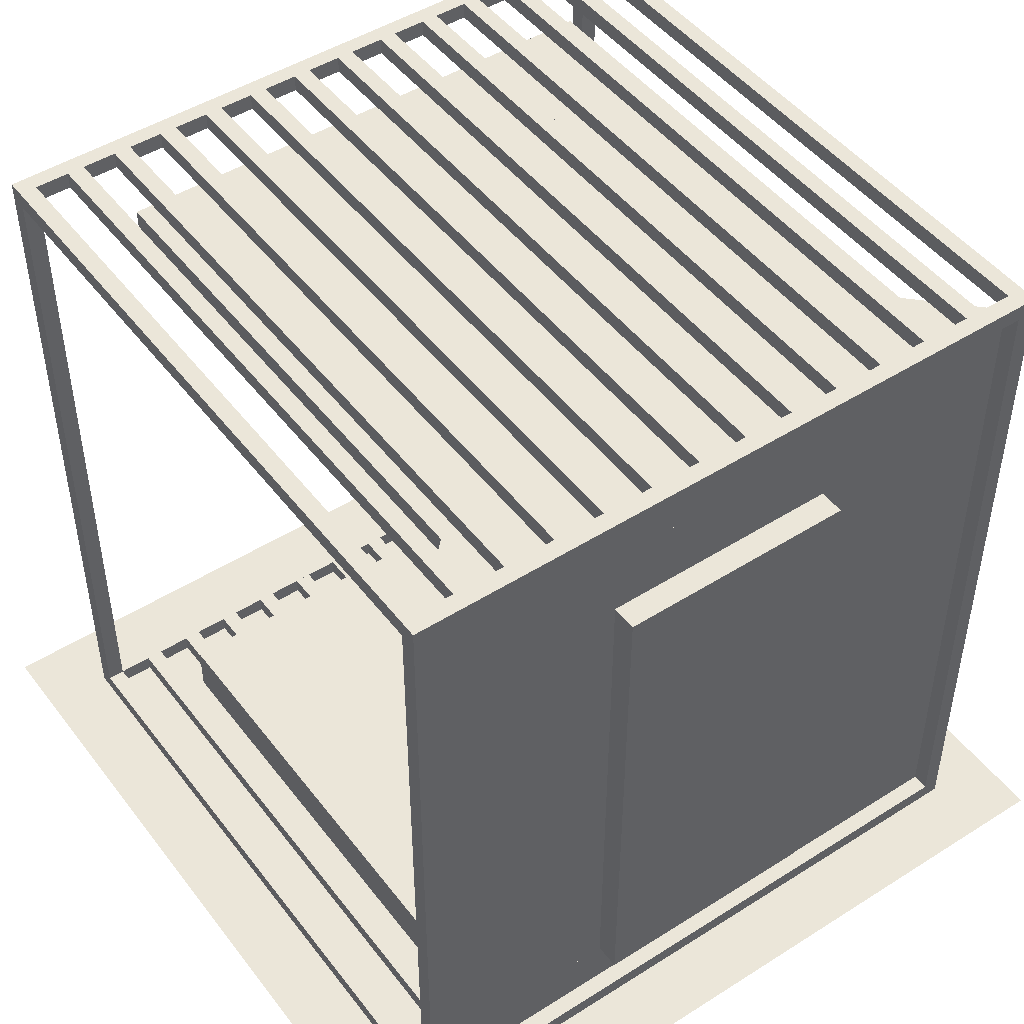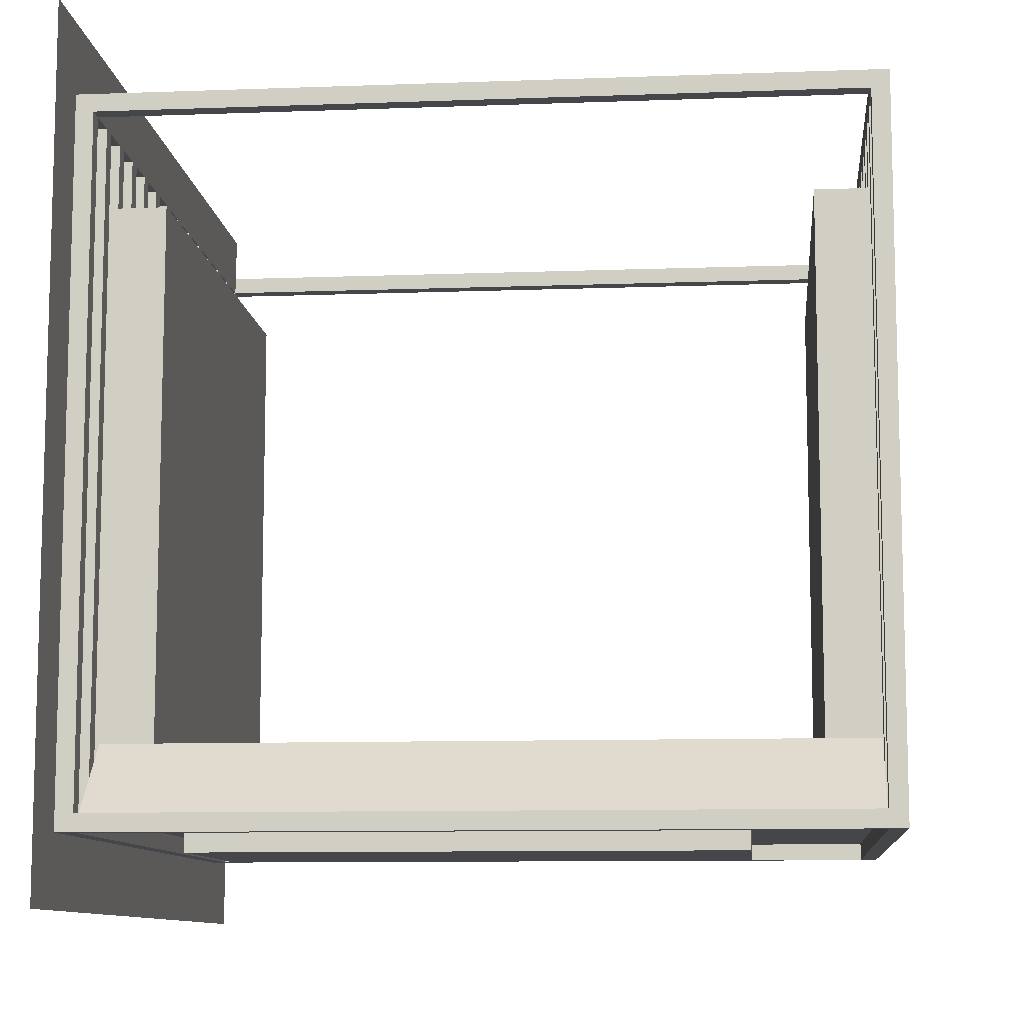
<metadata>
{"format":"obj","ext":"obj","renderer":"f3d","projection":"perspective","resolution":1024,"background":"white","views":[{"elev":47.7,"azim":144.5,"up":"+Y"},{"elev":-9.9,"azim":95.4,"up":"+Z"}]}
</metadata>
<code>
o Plane
v -1.5 -0.25 -1.5
v -1.5 -0.25 1.5
v 1.5 -0.25 -1.5
v 1.5 -0.25 1.5
v -1.5 -0.25 -0.5
v -1.5 -0.25 0.5
v 1.5 -0.25 0.5
v 1.5 -0.25 -0.5
v 0.5 -0.25 -1.5
v -0.5 -0.25 -1.5
v -0.5 -0.25 1.5
v 0.5 -0.25 1.5
v -0.5 -0.25 -0.5
v 0.5 -0.25 -0.5
v -0.5 -0.25 0.5
v 0.5 -0.25 0.5
f 12 7 16
f 14 3 9
f 16 8 14
f 6 13 5
f 15 14 13
f 5 10 1
f 13 9 10
f 2 15 6
f 11 16 15
f 12 4 7
f 14 8 3
f 16 7 8
f 6 15 13
f 15 16 14
f 5 13 10
f 13 14 9
f 2 11 15
f 11 12 16
o FloorSide
v -0.9375 -0.1875 -0.9375
v -0.9375 0 -0.9375
v 0.9375 -0.1875 -0.9375
v 0.9375 0 -0.9375
v -0.9375 -0.1875 0.9375
v -0.9375 0 0.9375
v 0.9375 -0.1875 0.9375
v 0.9375 0 0.9375
f 18 19 17
f 20 23 19
f 24 21 23
f 22 17 21
f 23 17 19
f 18 20 19
f 20 24 23
f 24 22 21
f 22 18 17
f 23 21 17
o Floor
v -0.9375 0 -0.9375
v 0.9375 0 -0.9375
v -0.9375 0 0.9375
v 0.9375 0 0.9375
f 26 27 28
f 26 25 27
o CeilingSide
v 0.9375 2.438 -0.9375
v 0.9375 2.25 -0.9375
v -0.9375 2.438 -0.9375
v -0.9375 2.25 -0.9375
v 0.9375 2.438 0.9375
v 0.9375 2.25 0.9375
v -0.9375 2.438 0.9375
v -0.9375 2.25 0.9375
f 30 31 29
f 32 35 31
f 36 33 35
f 34 29 33
f 35 29 31
f 30 32 31
f 32 36 35
f 36 34 33
f 34 30 29
f 35 33 29
o Ceiling
v 0.9375 2.25 -0.9375
v -0.9375 2.25 -0.9375
v 0.9375 2.25 0.9375
v -0.9375 2.25 0.9375
f 38 39 40
f 38 37 39
o Frames
v -1.062 -0.25 1.188
v -1.062 -0.1875 1.188
v -1.062 -0.25 -1.188
v -1.062 -0.1875 -1.188
v -1 -0.25 1.188
v -1 -0.1875 1.188
v -1 -0.25 -1.188
v -1 -0.1875 -1.188
v -1.062 2.438 1.188
v -1.062 2.5 1.188
v -1.062 2.438 -1.188
v -1.062 2.5 -1.188
v -1 2.438 1.188
v -1 2.5 1.188
v -1 2.438 -1.188
v -1 2.5 -1.188
v -0.875 -0.25 1.188
v -0.875 -0.1875 1.188
v -0.875 -0.25 -1.188
v -0.875 -0.1875 -1.188
v -0.8125 -0.25 1.188
v -0.8125 -0.1875 1.188
v -0.8125 -0.25 -1.188
v -0.8125 -0.1875 -1.188
v -0.875 2.438 1.188
v -0.875 2.5 1.188
v -0.875 2.438 -1.188
v -0.875 2.5 -1.188
v -0.8125 2.438 1.188
v -0.8125 2.5 1.188
v -0.8125 2.438 -1.188
v -0.8125 2.5 -1.188
v -0.6875 -0.25 1.188
v -0.6875 -0.1875 1.188
v -0.6875 -0.25 -1.188
v -0.6875 -0.1875 -1.188
v -0.625 -0.25 1.188
v -0.625 -0.1875 1.188
v -0.625 -0.25 -1.188
v -0.625 -0.1875 -1.188
v -0.6875 2.438 1.188
v -0.6875 2.5 1.188
v -0.6875 2.438 -1.188
v -0.6875 2.5 -1.188
v -0.625 2.438 1.188
v -0.625 2.5 1.188
v -0.625 2.438 -1.188
v -0.625 2.5 -1.188
v -0.5 -0.25 1.188
v -0.5 -0.1875 1.188
v -0.5 -0.25 -1.188
v -0.5 -0.1875 -1.188
v -0.4375 -0.25 1.188
v -0.4375 -0.1875 1.188
v -0.4375 -0.25 -1.188
v -0.4375 -0.1875 -1.188
v -0.5 2.438 1.188
v -0.5 2.5 1.188
v -0.5 2.438 -1.188
v -0.5 2.5 -1.188
v -0.4375 2.438 1.188
v -0.4375 2.5 1.188
v -0.4375 2.438 -1.188
v -0.4375 2.5 -1.188
v -0.3125 -0.25 1.188
v -0.3125 -0.1875 1.188
v -0.3125 -0.25 -1.188
v -0.3125 -0.1875 -1.188
v -0.25 -0.25 1.188
v -0.25 -0.1875 1.188
v -0.25 -0.25 -1.188
v -0.25 -0.1875 -1.188
v -0.3125 2.438 1.188
v -0.3125 2.5 1.188
v -0.3125 2.438 -1.188
v -0.3125 2.5 -1.188
v -0.25 2.438 1.188
v -0.25 2.5 1.188
v -0.25 2.438 -1.188
v -0.25 2.5 -1.188
v -0.125 -0.25 1.188
v -0.125 -0.1875 1.188
v -0.125 -0.25 -1.188
v -0.125 -0.1875 -1.188
v -0.0625 -0.25 1.188
v -0.0625 -0.1875 1.188
v -0.0625 -0.25 -1.188
v -0.0625 -0.1875 -1.188
v -0.125 2.438 1.188
v -0.125 2.5 1.188
v -0.125 2.438 -1.188
v -0.125 2.5 -1.188
v -0.0625 2.438 1.188
v -0.0625 2.5 1.188
v -0.0625 2.438 -1.188
v -0.0625 2.5 -1.188
v 0.0625 -0.25 1.188
v 0.0625 -0.1875 1.188
v 0.0625 -0.25 -1.188
v 0.0625 -0.1875 -1.188
v 0.125 -0.25 1.188
v 0.125 -0.1875 1.188
v 0.125 -0.25 -1.188
v 0.125 -0.1875 -1.188
v 0.0625 2.438 1.188
v 0.0625 2.5 1.188
v 0.0625 2.438 -1.188
v 0.0625 2.5 -1.188
v 0.125 2.438 1.188
v 0.125 2.5 1.188
v 0.125 2.438 -1.188
v 0.125 2.5 -1.188
v 0.25 -0.25 1.188
v 0.25 -0.1875 1.188
v 0.25 -0.25 -1.188
v 0.25 -0.1875 -1.188
v 0.3125 -0.25 1.188
v 0.3125 -0.1875 1.188
v 0.3125 -0.25 -1.188
v 0.3125 -0.1875 -1.188
v 0.25 2.438 1.188
v 0.25 2.5 1.188
v 0.25 2.438 -1.188
v 0.25 2.5 -1.188
v 0.3125 2.438 1.188
v 0.3125 2.5 1.188
v 0.3125 2.438 -1.188
v 0.3125 2.5 -1.188
v 0.4375 -0.25 1.188
v 0.4375 -0.1875 1.188
v 0.4375 -0.25 -1.188
v 0.4375 -0.1875 -1.188
v 0.5 -0.25 1.188
v 0.5 -0.1875 1.188
v 0.5 -0.25 -1.188
v 0.5 -0.1875 -1.188
v 0.4375 2.438 1.188
v 0.4375 2.5 1.188
v 0.4375 2.438 -1.188
v 0.4375 2.5 -1.188
v 0.5 2.438 1.188
v 0.5 2.5 1.188
v 0.5 2.438 -1.188
v 0.5 2.5 -1.188
v 0.625 -0.25 1.188
v 0.625 -0.1875 1.188
v 0.625 -0.25 -1.188
v 0.625 -0.1875 -1.188
v 0.6875 -0.25 1.188
v 0.6875 -0.1875 1.188
v 0.6875 -0.25 -1.188
v 0.6875 -0.1875 -1.188
v 0.625 2.438 1.188
v 0.625 2.5 1.188
v 0.625 2.438 -1.188
v 0.625 2.5 -1.188
v 0.6875 2.438 1.188
v 0.6875 2.5 1.188
v 0.6875 2.438 -1.188
v 0.6875 2.5 -1.188
v 0.8125 -0.25 1.188
v 0.8125 -0.1875 1.188
v 0.8125 -0.25 -1.188
v 0.8125 -0.1875 -1.188
v 0.875 -0.25 1.188
v 0.875 -0.1875 1.188
v 0.875 -0.25 -1.188
v 0.875 -0.1875 -1.188
v 0.8125 2.438 1.188
v 0.8125 2.5 1.188
v 0.8125 2.438 -1.188
v 0.8125 2.5 -1.188
v 0.875 2.438 1.188
v 0.875 2.5 1.188
v 0.875 2.438 -1.188
v 0.875 2.5 -1.188
v 1 -0.25 1.188
v 1 -0.1875 1.188
v 1 -0.25 -1.188
v 1 -0.1875 -1.188
v 1.063 -0.25 1.188
v 1.063 -0.1875 1.188
v 1.063 -0.25 -1.188
v 1.063 -0.1875 -1.188
v 1 2.438 1.188
v 1 2.5 1.188
v 1 2.438 -1.188
v 1 2.5 -1.188
v 1.063 2.438 1.188
v 1.063 2.5 1.188
v 1.063 2.438 -1.188
v 1.063 2.5 -1.188
v -1.25 -0.25 1.188
v -1.25 -0.1875 1.188
v -1.188 -0.25 1.188
v -1.188 -0.1875 1.188
v -1.25 -0.25 1.25
v -1.25 -0.1875 1.25
v -1.188 -0.25 1.25
v -1.188 -0.1875 1.25
v 1.188 -0.1875 1.188
v 1.188 -0.25 1.188
v 1.188 -0.25 1.25
v 1.188 -0.1875 1.25
v 1.25 -0.1875 1.188
v 1.25 -0.25 1.188
v 1.25 -0.25 1.25
v 1.25 -0.1875 1.25
v -1.25 -0.25 -1.188
v -1.25 -0.1875 -1.188
v -1.188 -0.1875 -1.188
v 1.188 -0.1875 -1.188
v 1.188 -0.25 -1.188
v 1.25 -0.1875 -1.188
v 1.25 -0.25 -1.188
v -1.25 -0.25 -1.25
v -1.25 -0.1875 -1.25
v 1.188 -0.1875 -1.25
v 1.188 -0.25 -1.25
v 1.25 -0.1875 -1.25
v 1.25 -0.25 -1.25
v -1.188 -0.25 -1.188
v -1.188 -0.1875 -1.25
v -1.188 -0.25 -1.25
v -1.25 2.438 1.25
v 1.188 2.438 1.25
v 1.25 2.438 1.188
v 1.25 2.438 1.25
v -1.25 2.438 -1.188
v -1.188 2.438 -1.188
v 1.25 2.438 -1.188
v 1.188 2.438 -1.188
v 1.25 2.438 -1.25
v 1.188 2.438 -1.25
v -1.25 2.438 -1.25
v -1.188 2.5 1.25
v -1.25 2.5 1.25
v 1.188 2.5 1.25
v 1.25 2.5 1.25
v -1.25 2.5 -1.188
v -1.188 2.5 -1.188
v 1.25 2.5 -1.188
v 1.188 2.5 -1.188
v 1.25 2.5 -1.25
v 1.188 2.5 -1.25
v -1.25 2.5 -1.25
v -1.188 2.438 -1.25
v -1.188 2.5 -1.25
v -1.188 2.438 1.25
v -1.188 2.5 1.188
v 1.188 2.438 1.188
v 1.25 2.5 1.188
v 1.188 2.5 1.188
v -1.25 2.438 1.188
v -1.188 2.438 1.188
v -1.25 2.5 1.188
f 42 43 41
f 48 45 47
f 47 41 43
f 44 46 48
f 50 51 49
f 56 53 55
f 55 49 51
f 52 54 56
f 58 59 57
f 64 61 63
f 63 57 59
f 60 62 64
f 66 67 65
f 72 69 71
f 71 65 67
f 68 70 72
f 74 75 73
f 80 77 79
f 79 73 75
f 76 78 80
f 82 83 81
f 88 85 87
f 87 81 83
f 84 86 88
f 90 91 89
f 96 93 95
f 95 89 91
f 92 94 96
f 98 99 97
f 104 101 103
f 103 97 99
f 100 102 104
f 106 107 105
f 112 109 111
f 111 105 107
f 108 110 112
f 114 115 113
f 120 117 119
f 119 113 115
f 116 118 120
f 122 123 121
f 128 125 127
f 127 121 123
f 124 126 128
f 130 131 129
f 136 133 135
f 135 129 131
f 132 134 136
f 138 139 137
f 144 141 143
f 143 137 139
f 140 142 144
f 146 147 145
f 152 149 151
f 151 145 147
f 148 150 152
f 154 155 153
f 160 157 159
f 159 153 155
f 156 158 160
f 162 163 161
f 168 165 167
f 167 161 163
f 164 166 168
f 170 171 169
f 176 173 175
f 175 169 171
f 172 174 176
f 178 179 177
f 184 181 183
f 183 177 179
f 180 182 184
f 186 187 185
f 192 189 191
f 191 185 187
f 188 190 192
f 194 195 193
f 200 197 199
f 199 193 195
f 196 198 200
f 202 203 201
f 208 205 207
f 207 201 203
f 204 206 208
f 210 211 209
f 216 213 215
f 215 209 211
f 212 214 216
f 218 219 217
f 224 221 223
f 223 217 219
f 220 222 224
f 226 227 225
f 232 229 231
f 231 225 227
f 228 230 232
f 236 250 234
f 239 244 240
f 240 237 239
f 238 233 237
f 239 233 235
f 240 265 238
f 243 248 244
f 235 243 239
f 240 241 236
f 236 242 235
f 245 247 246
f 242 247 243
f 245 268 248
f 242 255 246
f 255 260 254
f 251 269 250
f 233 262 235
f 246 254 245
f 245 252 241
f 235 251 236
f 241 253 242
f 234 249 233
f 257 264 256
f 258 261 259
f 250 256 249
f 253 261 255
f 252 262 253
f 244 291 241
f 249 264 262
f 259 263 258
f 253 264 259
f 258 251 252
f 273 282 271
f 265 296 294
f 274 284 273
f 289 277 265
f 258 273 260
f 260 271 254
f 257 287 263
f 234 295 236
f 252 274 258
f 263 270 251
f 248 266 244
f 254 272 252
f 238 294 234
f 250 275 257
f 241 267 245
f 236 289 240
f 290 277 276
f 278 292 293
f 282 285 283
f 281 286 280
f 266 295 291
f 274 288 285
f 267 279 268
f 269 286 275
f 268 278 266
f 275 288 287
f 270 294 269
f 283 292 282
f 285 281 283
f 272 287 274
f 283 270 272
f 291 290 293
f 293 276 278
f 278 289 266
f 271 291 272
f 282 267 271
f 272 293 283
f 281 295 270
f 269 296 280
f 280 290 281
f 42 44 43
f 48 46 45
f 47 45 41
f 44 42 46
f 50 52 51
f 56 54 53
f 55 53 49
f 52 50 54
f 58 60 59
f 64 62 61
f 63 61 57
f 60 58 62
f 66 68 67
f 72 70 69
f 71 69 65
f 68 66 70
f 74 76 75
f 80 78 77
f 79 77 73
f 76 74 78
f 82 84 83
f 88 86 85
f 87 85 81
f 84 82 86
f 90 92 91
f 96 94 93
f 95 93 89
f 92 90 94
f 98 100 99
f 104 102 101
f 103 101 97
f 100 98 102
f 106 108 107
f 112 110 109
f 111 109 105
f 108 106 110
f 114 116 115
f 120 118 117
f 119 117 113
f 116 114 118
f 122 124 123
f 128 126 125
f 127 125 121
f 124 122 126
f 130 132 131
f 136 134 133
f 135 133 129
f 132 130 134
f 138 140 139
f 144 142 141
f 143 141 137
f 140 138 142
f 146 148 147
f 152 150 149
f 151 149 145
f 148 146 150
f 154 156 155
f 160 158 157
f 159 157 153
f 156 154 158
f 162 164 163
f 168 166 165
f 167 165 161
f 164 162 166
f 170 172 171
f 176 174 173
f 175 173 169
f 172 170 174
f 178 180 179
f 184 182 181
f 183 181 177
f 180 178 182
f 186 188 187
f 192 190 189
f 191 189 185
f 188 186 190
f 194 196 195
f 200 198 197
f 199 197 193
f 196 194 198
f 202 204 203
f 208 206 205
f 207 205 201
f 204 202 206
f 210 212 211
f 216 214 213
f 215 213 209
f 212 210 214
f 218 220 219
f 224 222 221
f 223 221 217
f 220 218 222
f 226 228 227
f 232 230 229
f 231 229 225
f 228 226 230
f 236 251 250
f 239 243 244
f 240 238 237
f 238 234 233
f 239 237 233
f 240 289 265
f 243 247 248
f 235 242 243
f 240 244 241
f 236 241 242
f 245 248 247
f 242 246 247
f 245 267 268
f 242 253 255
f 255 261 260
f 251 270 269
f 233 249 262
f 246 255 254
f 245 254 252
f 235 262 251
f 241 252 253
f 234 250 249
f 257 263 264
f 258 260 261
f 250 257 256
f 253 259 261
f 252 251 262
f 244 266 291
f 249 256 264
f 259 264 263
f 253 262 264
f 258 263 251
f 273 284 282
f 265 277 296
f 274 285 284
f 289 276 277
f 258 274 273
f 260 273 271
f 257 275 287
f 234 294 295
f 252 272 274
f 263 287 270
f 248 268 266
f 254 271 272
f 238 265 294
f 250 269 275
f 241 291 267
f 236 295 289
f 290 296 277
f 278 279 292
f 282 284 285
f 281 288 286
f 266 289 295
f 274 287 288
f 267 292 279
f 269 280 286
f 268 279 278
f 275 286 288
f 270 295 294
f 283 293 292
f 285 288 281
f 272 270 287
f 283 281 270
f 291 295 290
f 293 290 276
f 278 276 289
f 271 267 291
f 282 292 267
f 272 291 293
f 281 290 295
f 269 294 296
f 280 296 290
o Name
v -0.8625 0.425 -0.9365
v -0.8625 0.3417 -0.9365
v -0.5083 0.425 -0.9365
v -0.5083 0.3417 -0.9365
f 298 299 297
f 298 300 299
o Digit0
v -0.6758 1.855 -0.9365
v -0.6758 1.613 -0.9365
v -0.5467 1.855 -0.9365
v -0.5467 1.613 -0.9365
f 302 303 301
f 302 304 303
o ArrowUp
v 0.4365 1.5 -1.188
v 0.4365 1.5 -1
v 0.4365 1.688 -1.188
v 0.4365 1.688 -1
f 306 307 305
f 306 308 307
o ArrowDn
v 0.4365 1.5 -1
v 0.4365 1.5 -1.188
v 0.4365 1.312 -1
v 0.4365 1.312 -1.188
f 310 311 309
f 310 312 311
o DoorL
v -0.4375 0 -1.281
v -0.4375 2 -1.281
v -0 0 -1.281
v -0 2 -1.281
v -0.4375 0 -1.188
v -0.4375 2 -1.188
v -0 0 -1.188
v -0 2 -1.188
f 314 315 313
f 316 319 315
f 320 317 319
f 318 313 317
f 319 313 315
f 316 318 320
f 314 316 315
f 316 320 319
f 320 318 317
f 318 314 313
f 319 317 313
f 316 314 318
o DoorR
v 0.4375 0 -1.188
v 0.4375 2 -1.188
v -0 0 -1.188
v -0 2 -1.188
v 0.4375 0 -1.281
v 0.4375 2 -1.281
v -0 0 -1.281
v -0 2 -1.281
f 322 323 321
f 324 327 323
f 328 325 327
f 326 321 325
f 327 321 323
f 324 326 328
f 322 324 323
f 324 328 327
f 328 326 325
f 326 322 321
f 327 325 321
f 324 322 326
o DoorFrame
v -1.188 -0.1875 -1.188
v -1.188 0 -1.188
v 1.188 -0.1875 -1.188
v 1.188 0 -1.188
v -0.9375 -0.1875 -0.9375
v -0.9375 0 -0.9375
v 0.9375 -0.1875 -0.9375
v 0.9375 0 -0.9375
v 1.188 2.438 -1.188
v 1.188 2.25 -1.188
v -1.188 2.438 -1.188
v -1.188 2.25 -1.188
v 0.9375 2.438 -0.9375
v 0.9375 2.25 -0.9375
v -0.9375 2.438 -0.9375
v -0.9375 2.25 -0.9375
v -1.188 0 -1.188
v -1.188 2 -1.188
v -0.4375 0 -1.188
v -0.4375 2 -1.188
v 0.4375 0 -1.188
v 1.188 0 -1.188
v 1.188 2 -1.188
v 0.4375 0 -0.9375
v 0.4375 2 -0.9375
v 0.9375 0 -0.9375
v 0.9375 2 -0.9375
v -1.188 2.25 -1.188
v -0.4375 2.25 -1.188
v -0.4375 2.25 -0.9375
v -0.9375 2.25 -0.9375
v 1.188 2.25 -1.188
v 0.9375 2.25 -0.9375
v 0.4375 2 -1.188
v 0.4375 2.25 -1.188
v 0.4375 2.25 -0.9375
v -0.5 1.875 -0.9375
v -0.5 0.4375 -0.9375
v -0.875 0.4375 -0.9375
v -0.875 1.875 -0.9375
v -0.4375 2 -0.9375
v -0.4375 0 -0.9375
v -0.9375 0 -0.9375
v -0.9375 2 -0.9375
v -0.875 1.594 -0.9375
v -0.5 1.594 -0.9375
f 330 331 329
f 332 335 331
f 336 333 335
f 334 329 333
f 335 329 331
f 338 339 337
f 340 343 339
f 344 341 343
f 342 337 341
f 343 337 339
f 340 342 344
f 346 347 345
f 348 370 347
f 372 345 371
f 347 371 345
f 369 359 372
f 362 350 349
f 351 354 350
f 355 352 354
f 353 349 352
f 354 349 350
f 357 359 358
f 361 363 364
f 351 361 355
f 346 357 348
f 372 356 346
f 355 364 353
f 369 364 358
f 362 360 351
f 357 362 348
f 348 353 369
f 358 363 357
f 374 367 366
f 374 370 369
f 367 370 366
f 365 372 368
f 373 372 371
f 374 368 373
f 330 332 331
f 332 336 335
f 336 334 333
f 334 330 329
f 335 333 329
f 338 340 339
f 340 344 343
f 344 342 341
f 342 338 337
f 343 341 337
f 340 338 342
f 346 348 347
f 348 369 370
f 372 346 345
f 347 370 371
f 369 358 359
f 362 351 350
f 351 355 354
f 355 353 352
f 353 362 349
f 354 352 349
f 357 356 359
f 361 360 363
f 351 360 361
f 346 356 357
f 372 359 356
f 355 361 364
f 369 353 364
f 362 363 360
f 357 363 362
f 348 362 353
f 358 364 363
f 374 373 367
f 369 365 374
f 374 366 370
f 367 371 370
f 365 369 372
f 371 367 373
f 373 368 372
f 374 365 368
o DoorFloor
v -1.188 0 -1.188
v 1.188 0 -1.188
v -0.9375 0 -0.9375
v 0.9375 0 -0.9375
f 376 377 378
f 376 375 377
o Logo
v -0.8375 0.325 -0.9365
v -0.8375 0.025 -0.9365
v -0.5375 0.325 -0.9365
v -0.5375 0.025 -0.9365
f 380 381 379
f 380 382 381
o Digit0.001
v -0.8312 1.855 -0.9365
v -0.8312 1.613 -0.9365
v -0.7021 1.855 -0.9365
v -0.7021 1.613 -0.9365
f 384 385 383
f 384 386 385
o Skylift
v 0.9062 1.531 -0.9365
v 0.625 1.531 -0.9365
v 0.9062 0.6875 -0.9365
v 0.625 0.6875 -0.9365
f 388 389 387
f 388 390 389
o WallFrames
v -0.9375 0 -1.188
v -0.9375 2.25 -1.188
v 0.9375 0 -1.188
v 0.9375 2.25 -1.188
v -0.9375 2.25 -0.9375
v 0.9375 0 -0.9375
v 1.188 2.25 -1.188
v 1.188 0 -1.188
v 0.9375 2.25 -0.9375
v -1.188 0 -1.188
v -1.188 2.25 -1.188
v -0.9375 0 -0.9375
v -0.9375 2.438 -1.188
v 0.9375 2.438 -1.188
v -0.9375 2.438 -0.9375
v 1.188 2.438 -1.188
v 0.9375 2.438 -0.9375
v -1.188 2.438 -1.188
v 0.9375 -0.1875 -1.188
v -0.9375 -0.1875 -1.188
v 0.9375 -0.1875 -0.9375
v 1.188 -0.1875 -1.188
v -1.188 -0.1875 -1.188
v -0.9375 -0.1875 -0.9375
f 404 407 406
f 399 405 395
f 405 403 408
f 394 406 397
f 400 414 402
f 395 408 401
f 397 396 398
f 394 398 393
f 393 410 391
f 395 400 402
f 391 401 392
f 391 413 400
f 404 405 407
f 392 404 394
f 397 407 399
f 401 403 392
f 411 410 409
f 411 409 412
f 410 414 413
f 396 412 398
f 398 409 393
f 402 411 396
f 399 407 405
f 394 404 406
f 400 413 414
f 395 405 408
f 397 399 396
f 394 397 398
f 393 409 410
f 395 401 400
f 391 400 401
f 391 410 413
f 404 403 405
f 392 403 404
f 397 406 407
f 401 408 403
f 411 414 410
f 396 411 412
f 398 412 409
f 402 414 411
o WallIn
v -0.9375 2.25 -0.9375
v 0.9375 0 -0.9375
v 0.9375 2.25 -0.9375
v -0.9375 0 -0.9375
f 417 418 416
f 417 415 418
o WallOut
v -0.9375 0 -1.188
v -0.9375 2.25 -1.188
v 0.9375 0 -1.188
v 0.9375 2.25 -1.188
f 420 421 419
f 420 422 421

</code>
